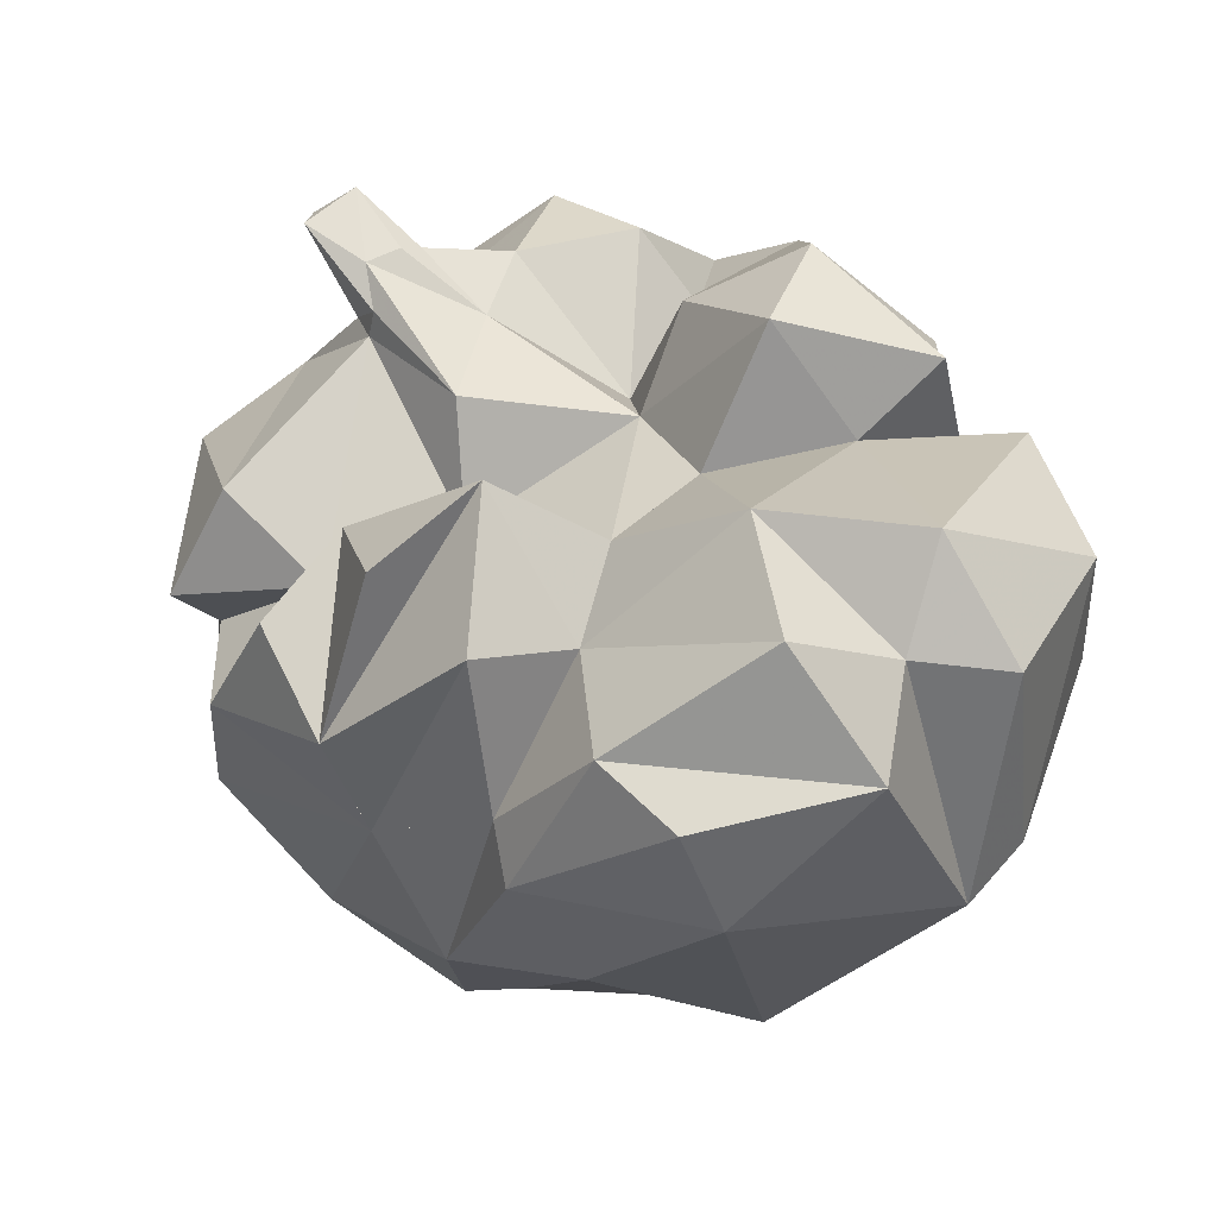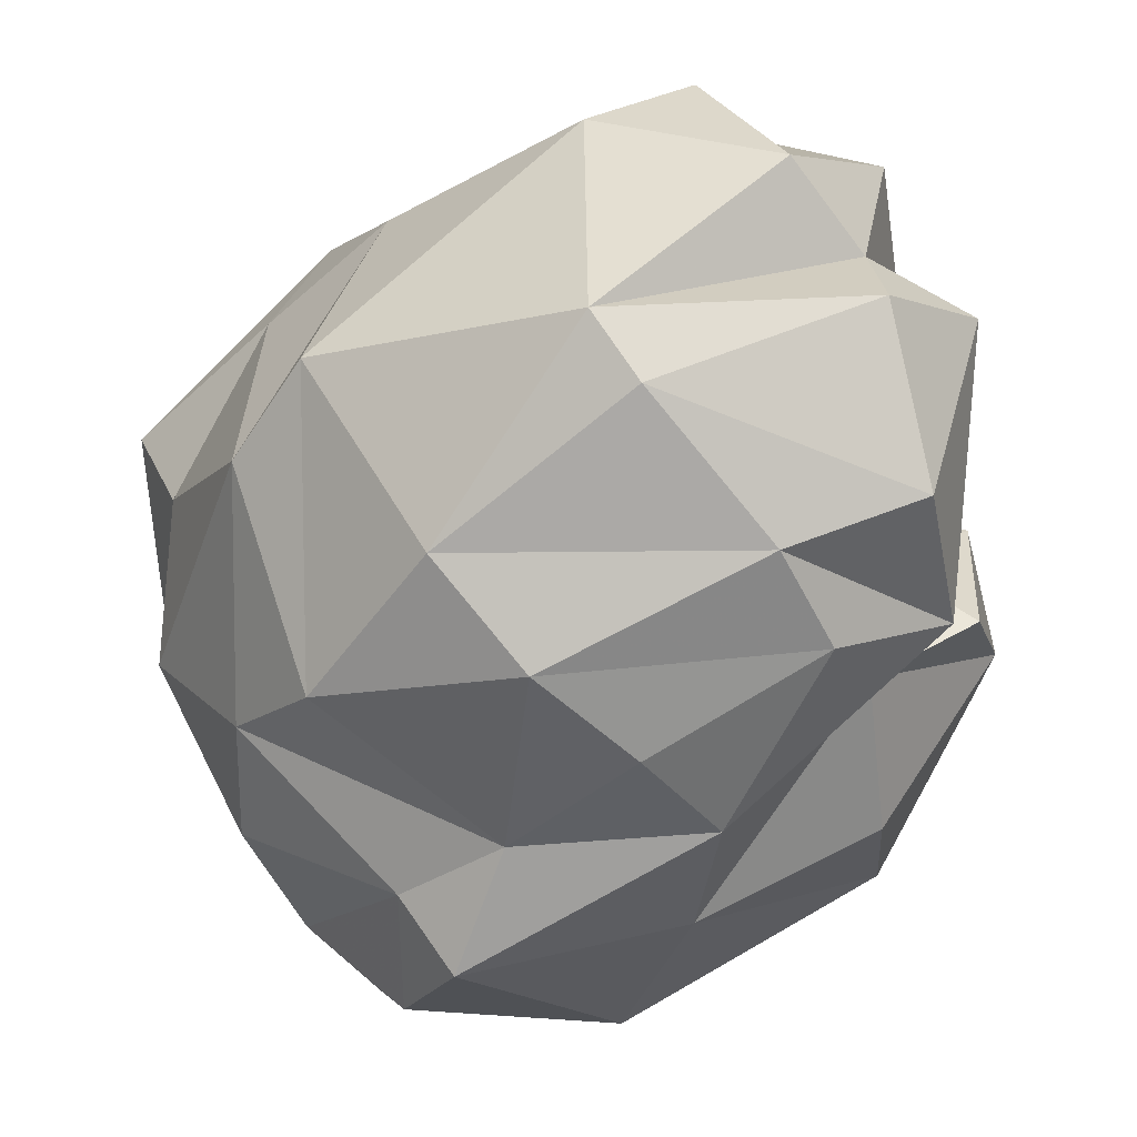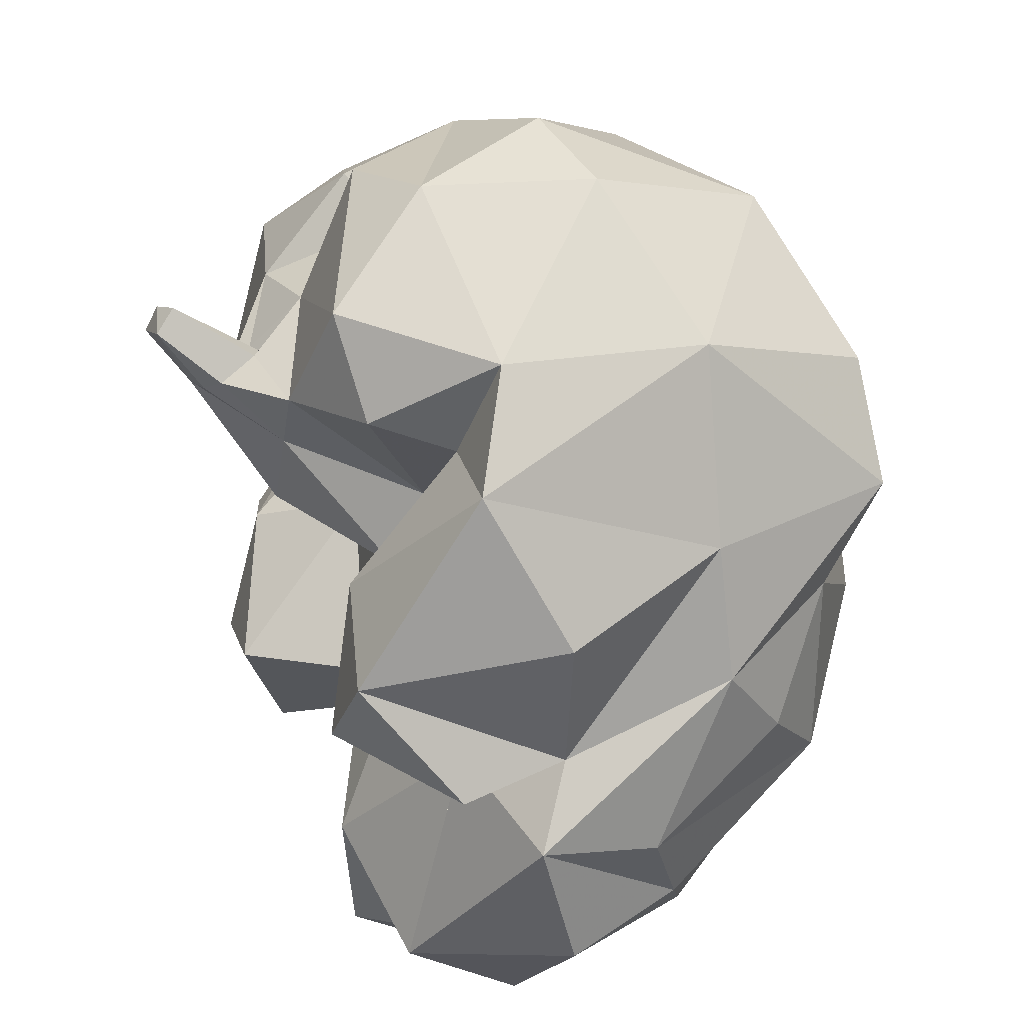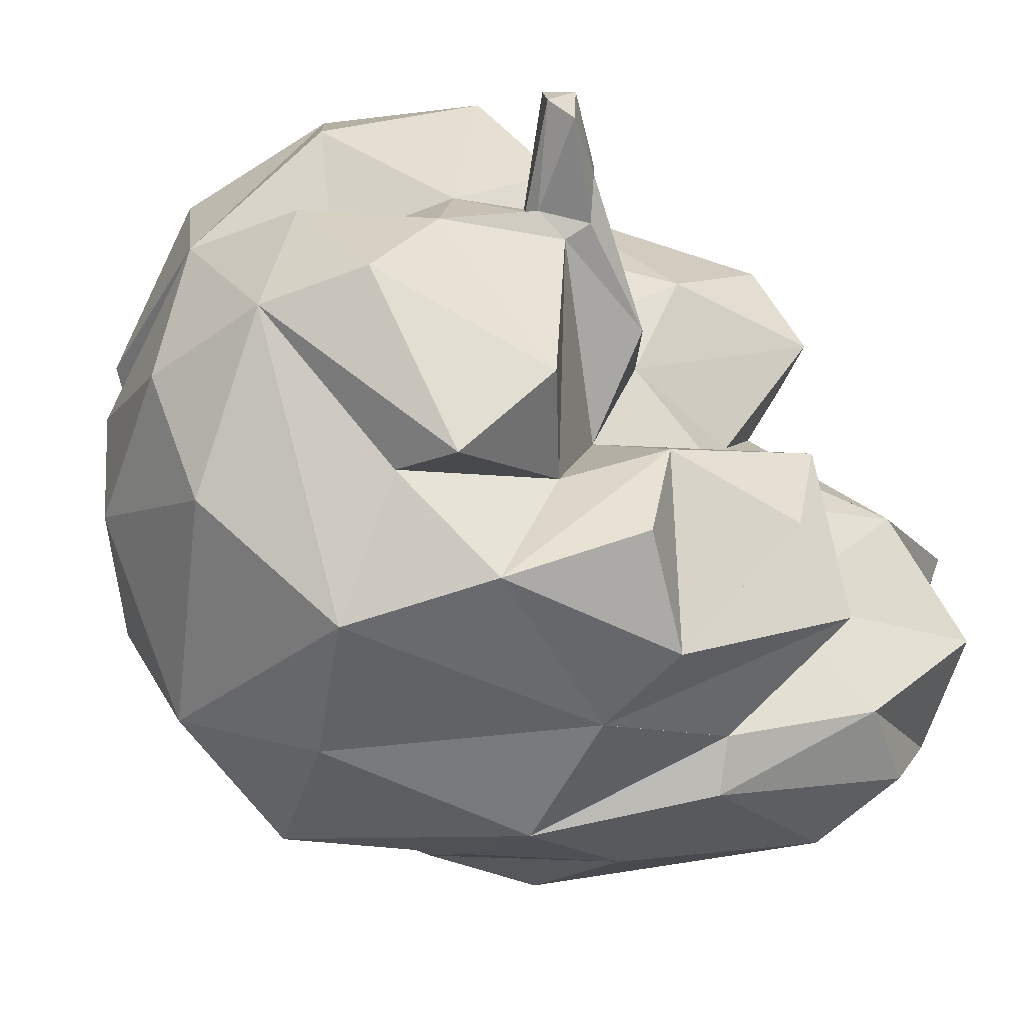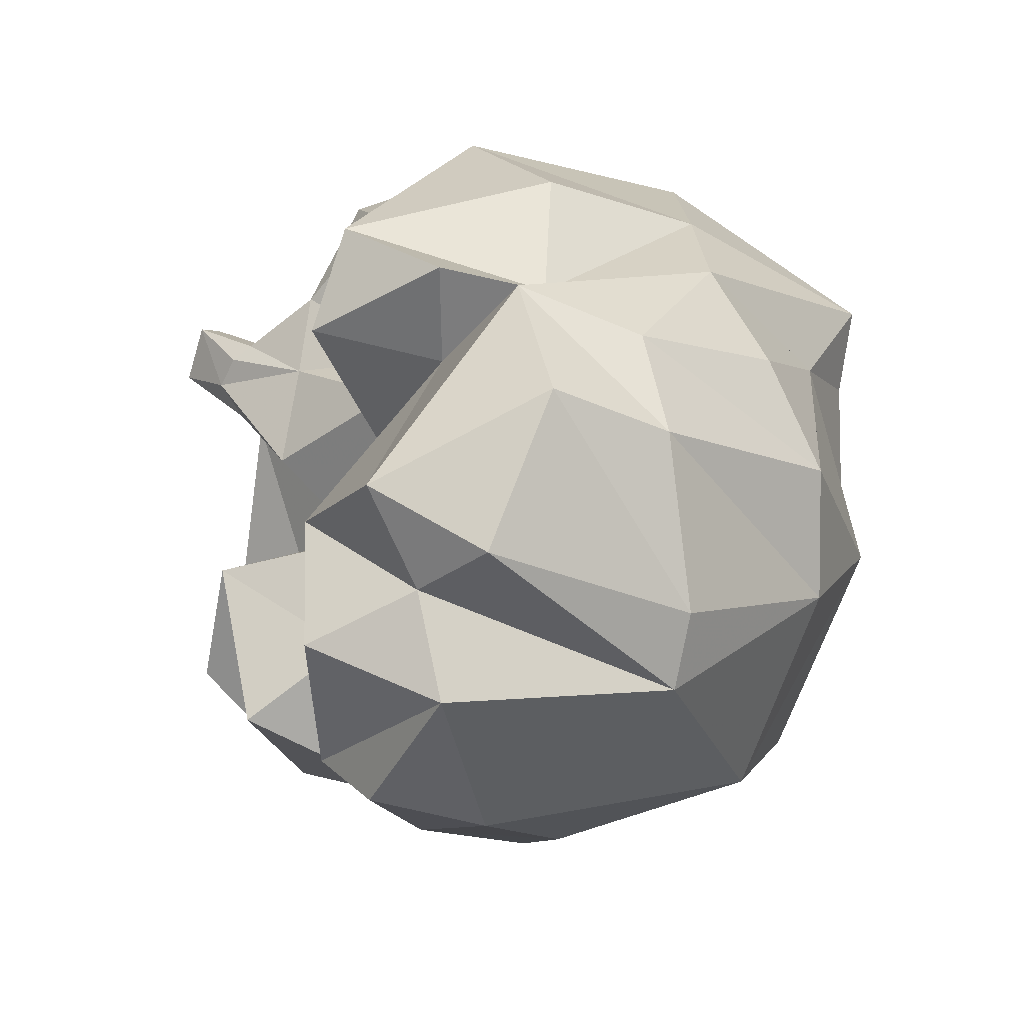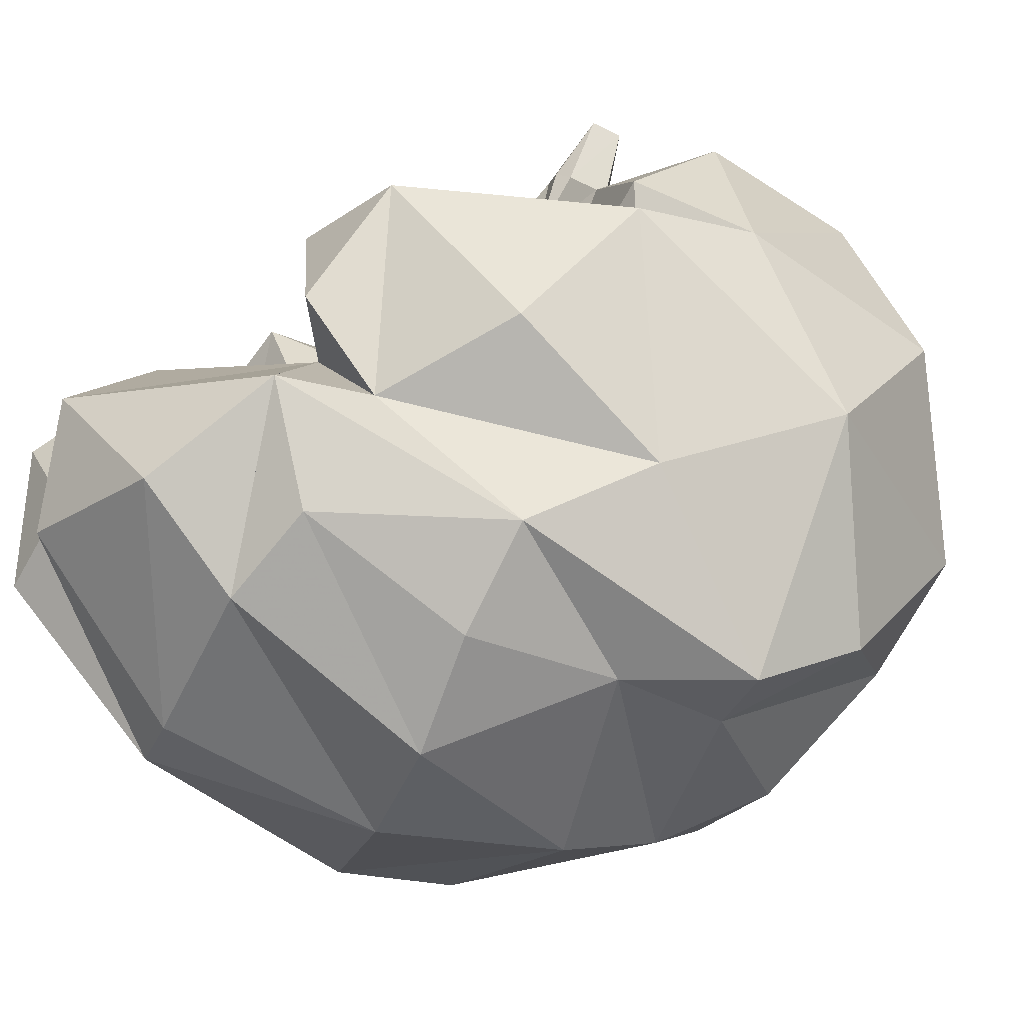
<metadata>
{"format":"obj","ext":"obj","renderer":"f3d","projection":"perspective","resolution":1024,"background":"white","views":[{"elev":-42.0,"azim":-104.7,"up":"+Z"},{"elev":-63.4,"azim":-166.6,"up":"+Y"},{"elev":49.1,"azim":-53.0,"up":"+Z"},{"elev":75.7,"azim":151.9,"up":"+Y"},{"elev":-31.7,"azim":-49.7,"up":"+Z"},{"elev":-67.1,"azim":-53.2,"up":"+Y"}]}
</metadata>
<code>
v -1.811 0.2693 -0.4402
v -1.763 0.1261 -0.344
v -1.726 -0.5099 -0.1532
v 1.706 -0.9391 0.2198
v -2.75 -3.317 -4.086
v -1.322 -1.403 -0.9238
v -1.824 -1.34 0.2188
v -2.023 -1.657 -2.222
v -1.309 -3.858 -4.112
v 0.6949 -0.936 1.064
v -1.857 -4.138 -3.06
v -2.29 -1.491 -0.9686
v -2.9 -2.986 -1.727
v -0.4519 -0.7588 1.126
v -2.982 -2.129 -1
v -2.054 -3.303 -0.6092
v -0.1155 -3.01 0.6408
v -2.182 -3.344 -1.693
v -1.934 -2.43 0.2832
v -1.149 -4.048 -1.274
v 0.6271 -4.139 -0.7055
v 1.498 -2.333 0.4812
v -0.8099 -4.28 -1.982
v -2.731 -3.558 -2.062
v -2.033 -4.072 -2.337
v -0.8073 -3.657 -0.4303
v -1.222 -2.054 0.7564
v -1.475 -1.848 -0.03365
v -1.521 -0.815 0.7428
v 1.77 -2.65 -0.3352
v 1.114 -3.555 -0.1592
v -0.3297 -4.34 -2.707
v 0.1296 -4.025 -1.456
v 0.8812 -3.809 -1.146
v 1.653 -3.234 -2.199
v -3.248 -2.696 -3.561
v 0.2988 -1.743 1.188
v -2.972 -1.829 -1.767
v -2.759 -3.878 -3.066
v 0.09669 -3.981 -3.425
v 2.502 -1.152 -1.528
v -0.004221 1.26 -0.6817
v 1.666 0.7113 -1.4
v 0.4516 0.9562 -1.892
v -0.8347 0.8281 -2.992
v -0.674 0.3789 -3.731
v -1.891 -1.512 -4.974
v 1.959 -1.746 -3.124
v 2.439 -0.5384 -2.383
v -0.8334 -0.6742 -4.223
v -0.04835 -0.07204 -3.836
v 2.183 -1.154 -3.344
v 0.1628 -1.497 -4.554
v -0.6016 -0.8133 -4.541
v 0.6847 -0.7227 -4.184
v 1.233 0.7804 -2.603
v 1.699 -0.1041 -3.099
v 0.1901 0.983 -2.844
v -1.797 0.3385 -3.317
v -0.7479 1.14 -1.84
v 0.08188 1.334 -2.076
v 1.105 -1.352 -4.009
v 0.7314 1.044 -0.5145
v -1.904 -0.2612 -3.954
v -1.212 -1.975 -5.065
v -0.9639 -0.4005 -2.023
v -2.237 -0.2454 -2.828
v -1.659 -0.9897 -3.497
v -2.905 -1.842 -4.308
v -1.888 0.6038 -0.01976
v -1.738 0.481 -0.5609
v -1.657 -0.348 -0.7504
v 1.931 -0.6443 -0.1904
v -2.822 -1.705 -3.252
v -1.834 -1.137 -2.74
v -1.272 0.08665 -0.4301
v -1.685 0.6165 0.08022
v -1.668 -1.371 -1.438
v 0.1543 0.5033 0.1483
v -1.288 0.4407 -0.6022
v -1.226 0.3414 -0.5356
v 0 0 0
v -0.6326 0.6771 -0.4149
v -1.364 0.3677 -0.8473
v -1.644 0.8339 -0.06412
v -1.727 0.9028 -0.2886
v -1.57 0.3804 -0.8296
v -1.625 -0.1762 -1.519
v -1.269 0.4246 -2.487
v 2.256 -0.4061 -0.8959
v 1.283 -2.77 -3.728
v 2.275 -2.188 -2.204
v -2.369 -2.59 -4.777
v 0.691 -2.814 -4.294
v -1.882 -1.023 -4.518
v -0.5222 0.4187 -2.319
v 1.542 0.5098 -0.4431
v 0.8881 6.35e-06 0.4305
v 2.057 -2.213 -1.205
v 1.866 -3.115 -1.381
v 1.06 -3.769 -2.574
v -1.096 -3.544 -4.496
v -2.674 -2.638 -4.078
v -1.457 0.06305 -0.265
v -0.8776 0.09272 -0.1297
v -2.39 -2.565 -2.057
v -0.3099 0 0.7776
v -1.309 -3.858 -4.112
v -1.857 -4.138 -3.06
v -1.857 -4.138 -3.06
v -1.857 -4.138 -3.06
v -2.731 -3.558 -2.062
v -2.39 -2.565 -2.057
v -2.39 -2.565 -2.057
v -2.182 -3.344 -1.693
v -2.182 -3.344 -1.693
v -2.182 -3.344 -1.693
v -0.8073 -3.657 -0.4303
v -0.8073 -3.657 -0.4303
v -1.149 -4.048 -1.274
v 0.1296 -4.025 -1.456
v 0.1296 -4.025 -1.456
v 0.1296 -4.025 -1.456
v 0.1297 -4.025 -1.456
v -2.182 -3.344 -1.693
v 0.1297 -4.025 -1.456
v 0.8812 -3.809 -1.146
v 0.8812 -3.809 -1.146
v 0.8812 -3.809 -1.146
v 0.8812 -3.809 -1.146
v -1.934 -2.43 0.2832
v -1.475 -1.848 -0.03365
v -1.475 -1.848 -0.03365
v -1.222 -2.054 0.7564
v -1.222 -2.054 0.7564
v -1.222 -2.054 0.7564
v -2.39 -2.565 -2.057
v -2.023 -1.657 -2.222
v -2.023 -1.657 -2.222
v -1.834 -1.137 -2.74
v -1.668 -1.371 -1.438
v -1.668 -1.371 -1.438
v -1.668 -1.371 -1.438
v -1.657 -0.348 -0.7504
v -1.657 -0.348 -0.7504
v -1.834 -1.137 -2.74
v -1.659 -0.9897 -3.497
v -0.8334 -0.6742 -4.223
v -0.04831 -0.07206 -3.836
v -0.674 0.3788 -3.731
v -0.04831 -0.07207 -3.836
v 0.6847 -0.7227 -4.184
v 1.105 -1.352 -4.009
v 1.959 -1.746 -3.124
v 1.959 -1.746 -3.124
v 1.105 -1.352 -4.009
v -0.674 0.3788 -3.731
v -0.674 0.3789 -3.731
v 1.959 -1.746 -3.124
v -1.659 -0.9897 -3.497
v -1.882 -1.023 -4.517
v -1.834 -1.137 -2.74
v -0.964 -0.4006 -2.023
v -1.364 0.3677 -0.8473
v -0.6326 0.6771 -0.4149
v -0.004222 1.26 -0.6817
v -0.6326 0.6771 -0.4149
v -0.964 -0.4006 -2.023
v -0.5222 0.4188 -2.319
v 0.4516 0.9562 -1.892
v 0.4516 0.9562 -1.892
v 0.4516 0.9562 -1.892
v 1.233 0.7804 -2.603
v 1.666 0.7113 -1.4
v -0.5222 0.4188 -2.319
v 1.666 0.7113 -1.4
v 2.439 -0.5384 -2.383
v 0.7314 1.044 -0.5145
v 0.8881 0 0.4305
v 0.8881 -5.831e-08 0.4305
v 1.706 -0.9391 0.2198
v 0.6949 -0.9361 1.064
v 0.8881 2.462e-06 0.4305
v -0.964 -0.4006 -2.023
v -1.657 -0.348 -0.7504
v 1.653 -3.234 -2.199
v 2.275 -2.188 -2.204
v 2.057 -2.213 -1.205
v -2.822 -1.705 -3.252
v -2.674 -2.638 -4.078
v -2.369 -2.59 -4.777
v -1.364 0.3677 -0.8473
v -1.364 0.3677 -0.8473
v -1.288 0.4406 -0.6022
v -1.226 0.3414 -0.5355
v -1.226 0.3414 -0.5356
v -1.57 0.3804 -0.8296
v -1.738 0.481 -0.5609
v -2.237 -0.2454 -2.828
v -2.369 -2.59 -4.777
v -1.212 -1.975 -5.065
v -1.891 -1.512 -4.974
v 1.06 -3.769 -2.574
v -2.674 -2.638 -4.078
v -1.726 -0.5099 -0.1532
v -1.457 0.06305 -0.265
v -0.8776 0.09271 -0.1297
v -0.8776 0.09271 -0.1297
v -1.457 0.06305 -0.265
v -1.763 0.1261 -0.344
v -1.763 0.1261 -0.344
v -0.8776 0.09271 -0.1297
f 82 107 179
f 9 102 40
f 181 188 183
f 104 208 76
f 210 1 72
f 72 3 210
f 10 179 14
f 182 22 4
f 105 29 107
f 78 12 6
f 39 9 11
f 7 29 205
f 205 29 207
f 38 12 78
f 38 142 139
f 139 106 38
f 40 111 108
f 33 32 101
f 186 126 203
f 141 6 145
f 30 188 181
f 5 39 36
f 30 181 22
f 34 100 30
f 32 40 101
f 127 35 100
f 23 32 122
f 128 30 31
f 15 16 19
f 120 18 24
f 117 16 15
f 115 20 26
f 26 17 131
f 17 37 135
f 16 117 118
f 131 17 134
f 16 119 19
f 20 21 26
f 21 20 121
f 23 123 120
f 31 17 21
f 26 21 17
f 120 24 25
f 116 13 106
f 25 32 23
f 21 130 31
f 25 24 109
f 24 18 114
f 120 25 23
f 124 130 21
f 17 31 22
f 17 22 37
f 13 125 15
f 12 19 28
f 19 12 15
f 134 132 131
f 29 136 14
f 27 7 133
f 7 136 29
f 15 12 38
f 38 13 15
f 31 30 22
f 39 110 112
f 32 25 111
f 129 126 186
f 113 189 36
f 113 8 189
f 205 145 6
f 7 205 6
f 10 14 37
f 135 37 14
f 37 22 182
f 13 38 106
f 112 36 39
f 39 5 9
f 32 111 40
f 36 112 137
f 133 7 6
f 12 133 6
f 29 14 107
f 30 100 188
f 138 140 74
f 139 142 75
f 99 41 73
f 83 79 42
f 66 88 193
f 73 90 97
f 90 73 41
f 187 159 41
f 84 60 96
f 165 166 60
f 84 167 60
f 178 61 166
f 97 90 43
f 97 43 63
f 94 53 91
f 56 44 63
f 96 60 61
f 61 171 96
f 43 56 63
f 89 169 58
f 89 58 45
f 161 54 47
f 41 49 90
f 65 53 94
f 58 170 173
f 51 64 46
f 173 149 58
f 152 149 57
f 149 173 57
f 62 52 154
f 50 68 64
f 148 54 161
f 65 202 54
f 54 53 65
f 91 53 153
f 50 64 51
f 54 148 55
f 148 151 55
f 53 54 55
f 156 53 55
f 49 52 57
f 177 57 173
f 152 57 52
f 52 62 152
f 150 58 149
f 169 170 58
f 45 58 157
f 173 174 177
f 52 49 41
f 60 166 61
f 199 158 64
f 89 158 59
f 89 45 158
f 172 61 178
f 91 153 48
f 52 41 155
f 147 95 69
f 68 199 64
f 94 102 65
f 97 63 98
f 163 84 96
f 67 168 89
f 74 140 147
f 162 199 68
f 69 74 147
f 143 66 146
f 143 88 66
f 144 198 88
f 70 85 86
f 85 76 81
f 1 198 144
f 100 92 188
f 73 97 183
f 203 91 186
f 73 183 188
f 100 35 92
f 103 93 102
f 69 191 190
f 190 74 69
f 77 104 76
f 2 104 77
f 70 1 210
f 211 77 70
f 70 77 85
f 143 185 88
f 1 70 198
f 77 76 85
f 208 82 83
f 164 87 80
f 195 80 85
f 83 82 79
f 82 179 79
f 208 83 196
f 194 196 83
f 83 192 194
f 196 76 208
f 85 80 86
f 71 86 87
f 70 86 198
f 88 198 197
f 80 87 86
f 88 197 193
f 199 162 184
f 179 178 79
f 91 159 187
f 191 69 161
f 67 89 59
f 199 59 158
f 161 160 148
f 161 47 191
f 191 47 201
f 102 200 65
f 49 176 90
f 175 89 168
f 178 166 79
f 99 187 41
f 102 94 40
f 40 94 101
f 94 91 203
f 91 187 186
f 9 5 102
f 5 103 102
f 189 204 36
f 5 36 204
f 210 3 209
f 182 4 180
f 107 14 179
f 205 207 206
f 107 82 212

</code>
